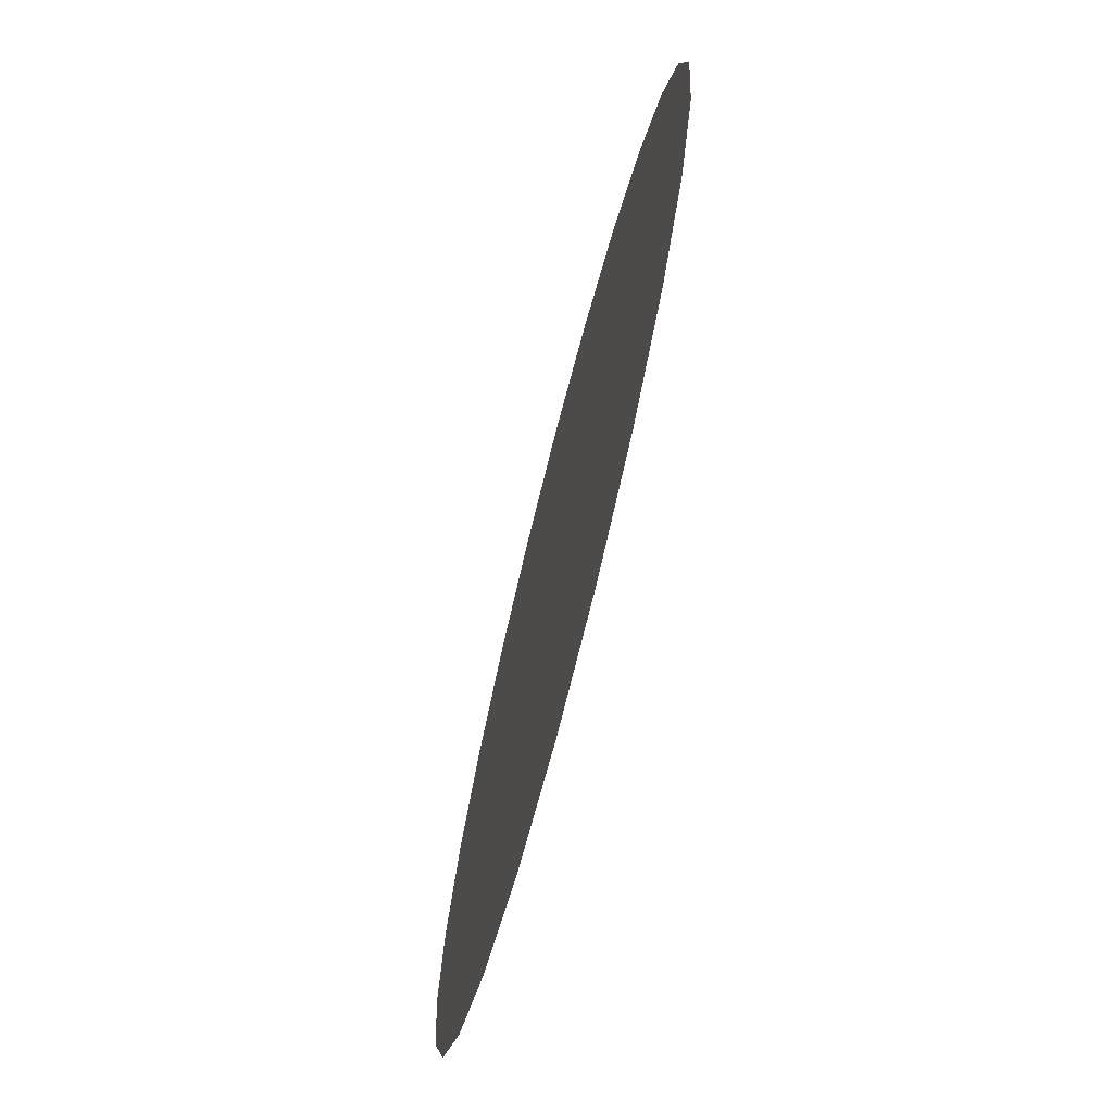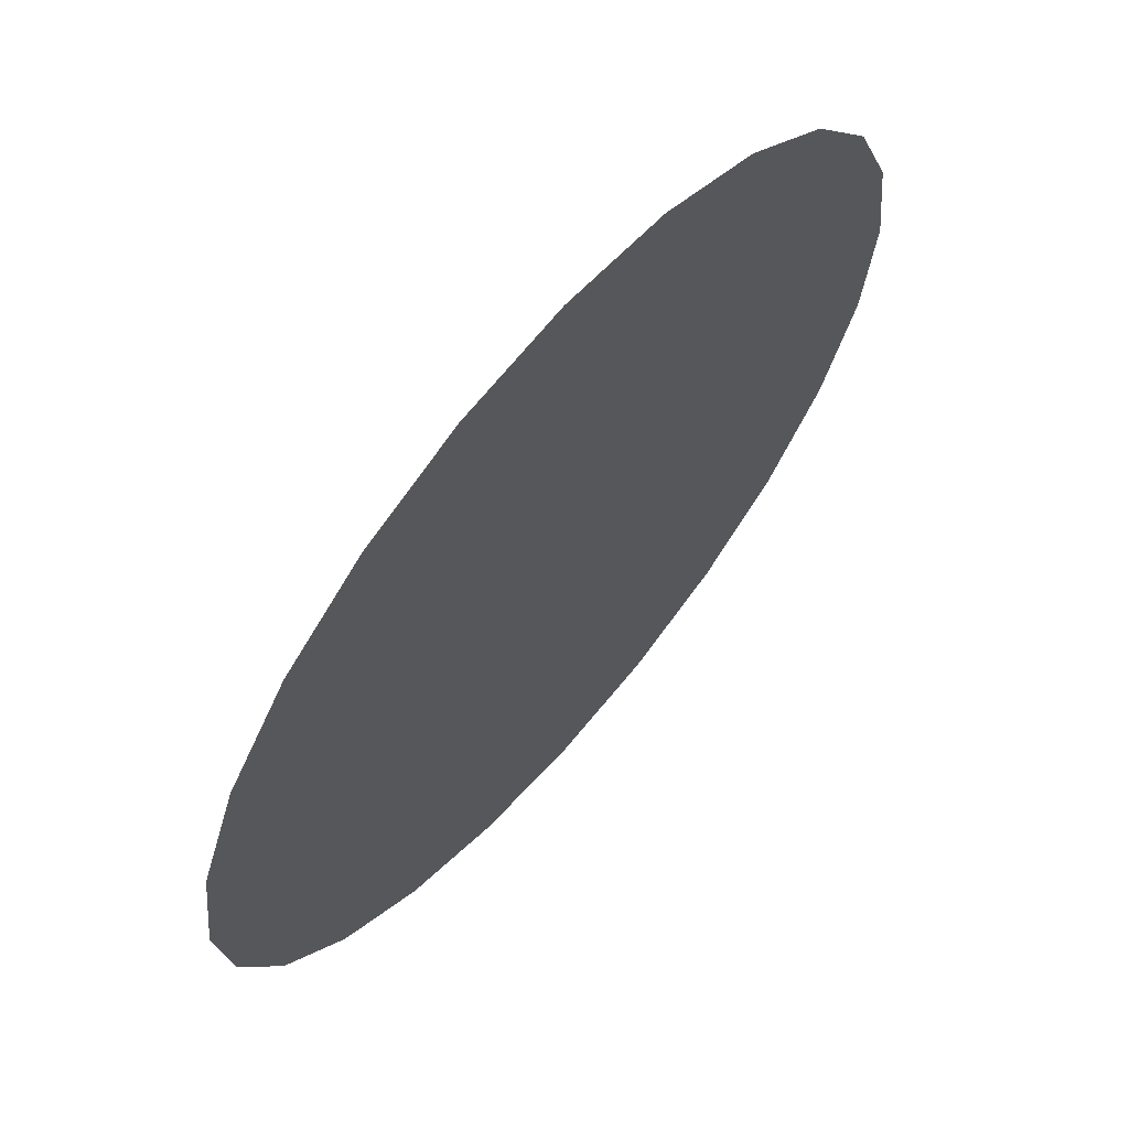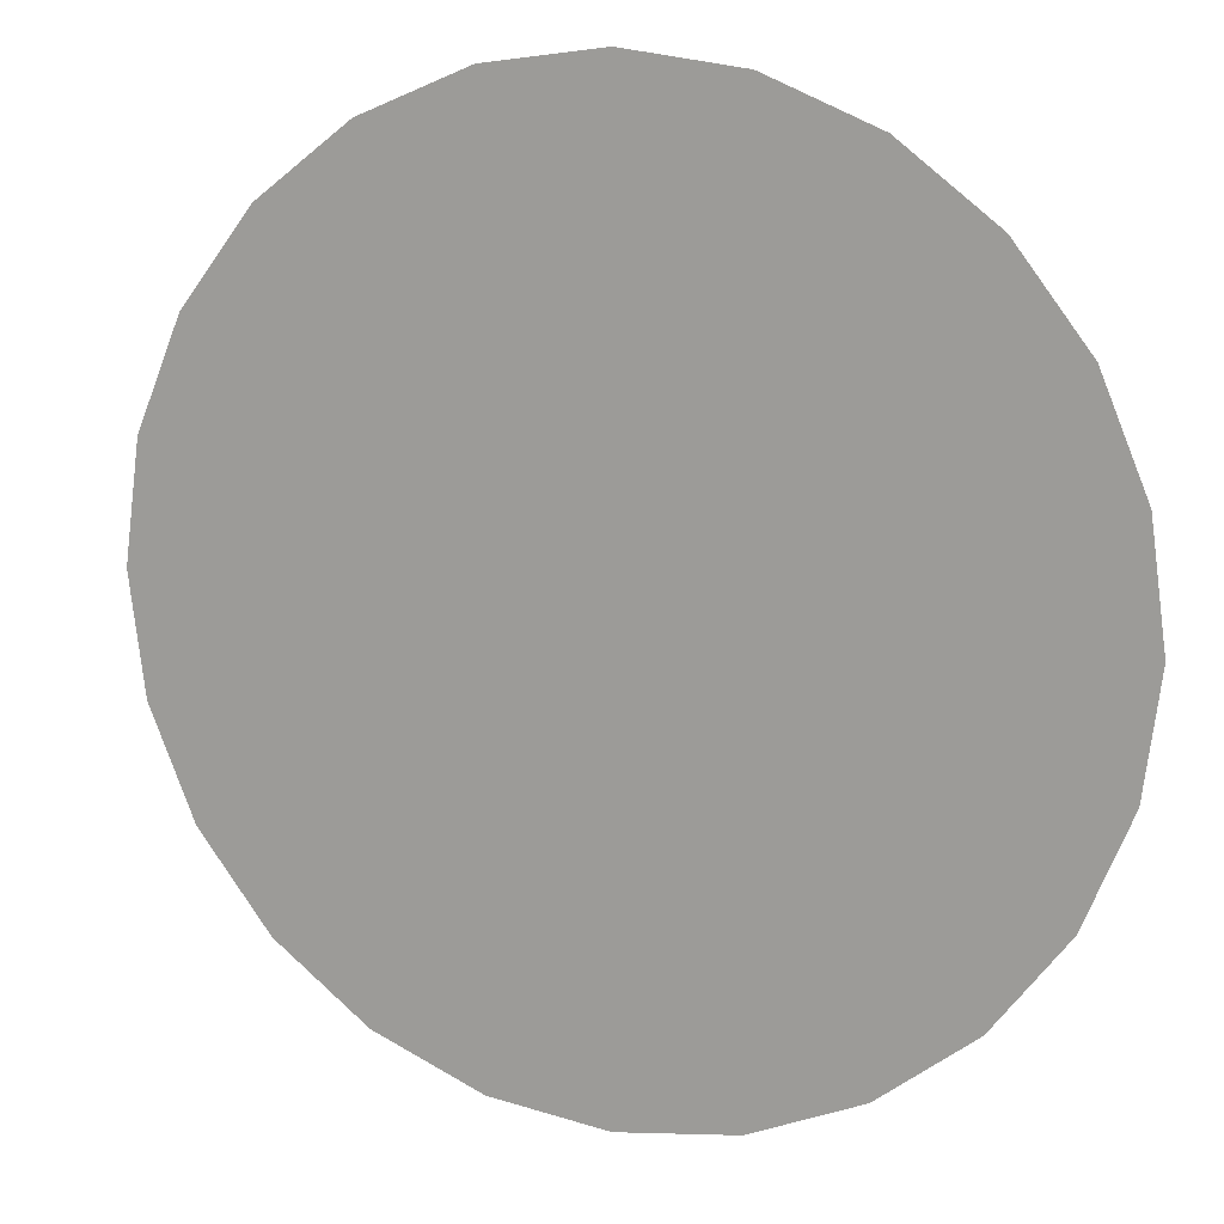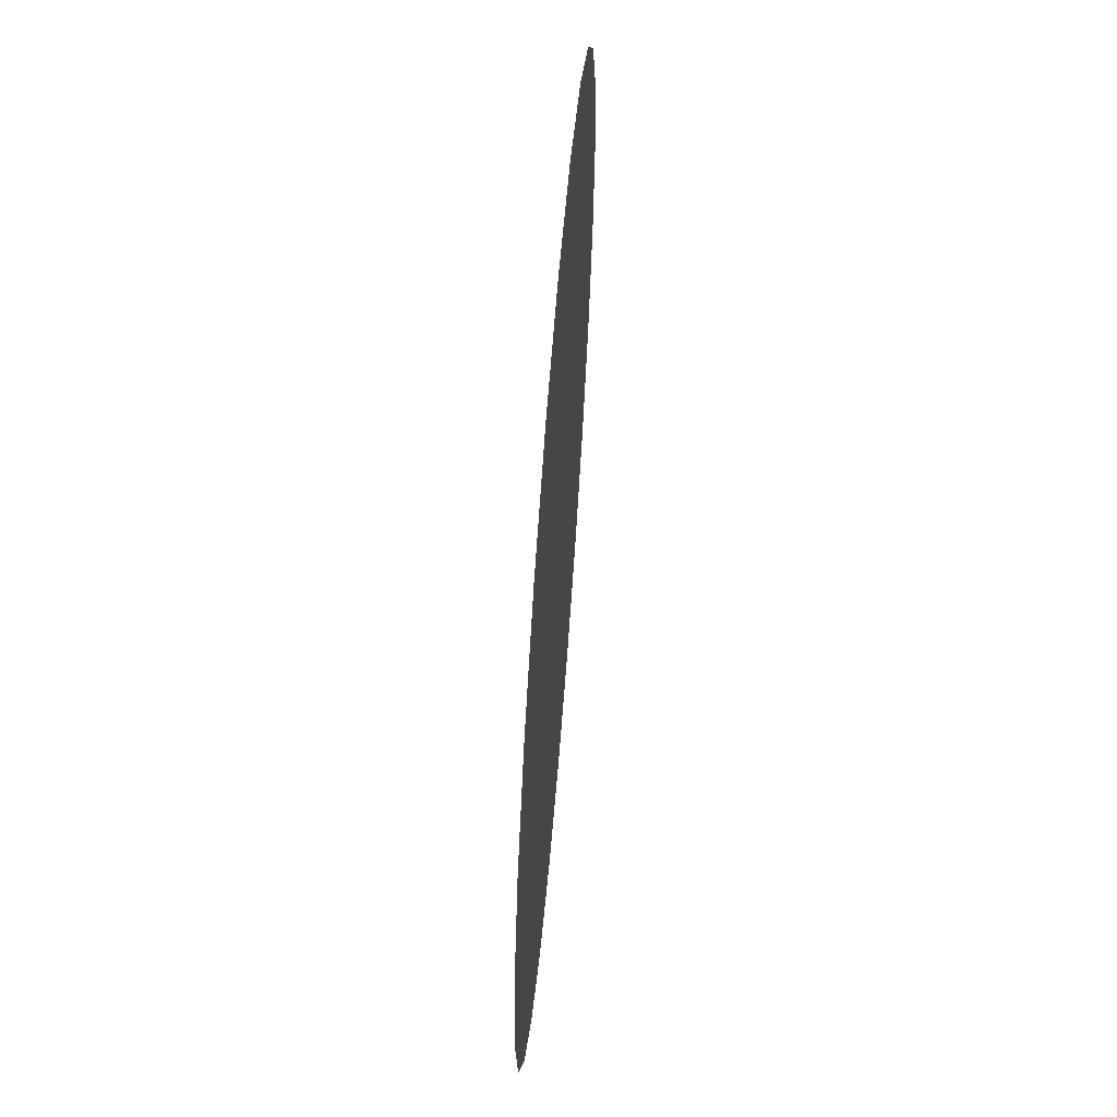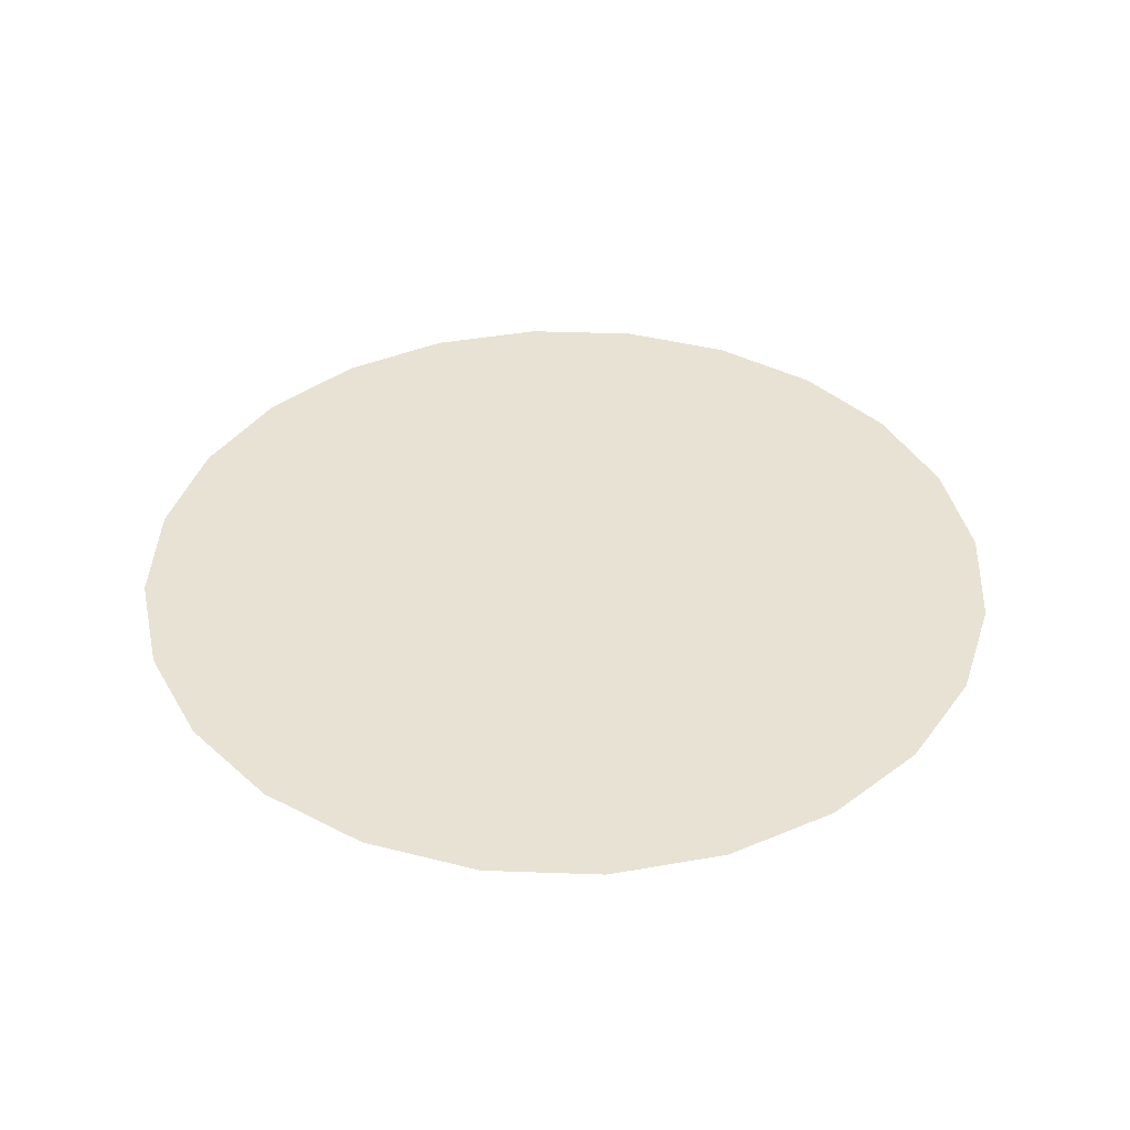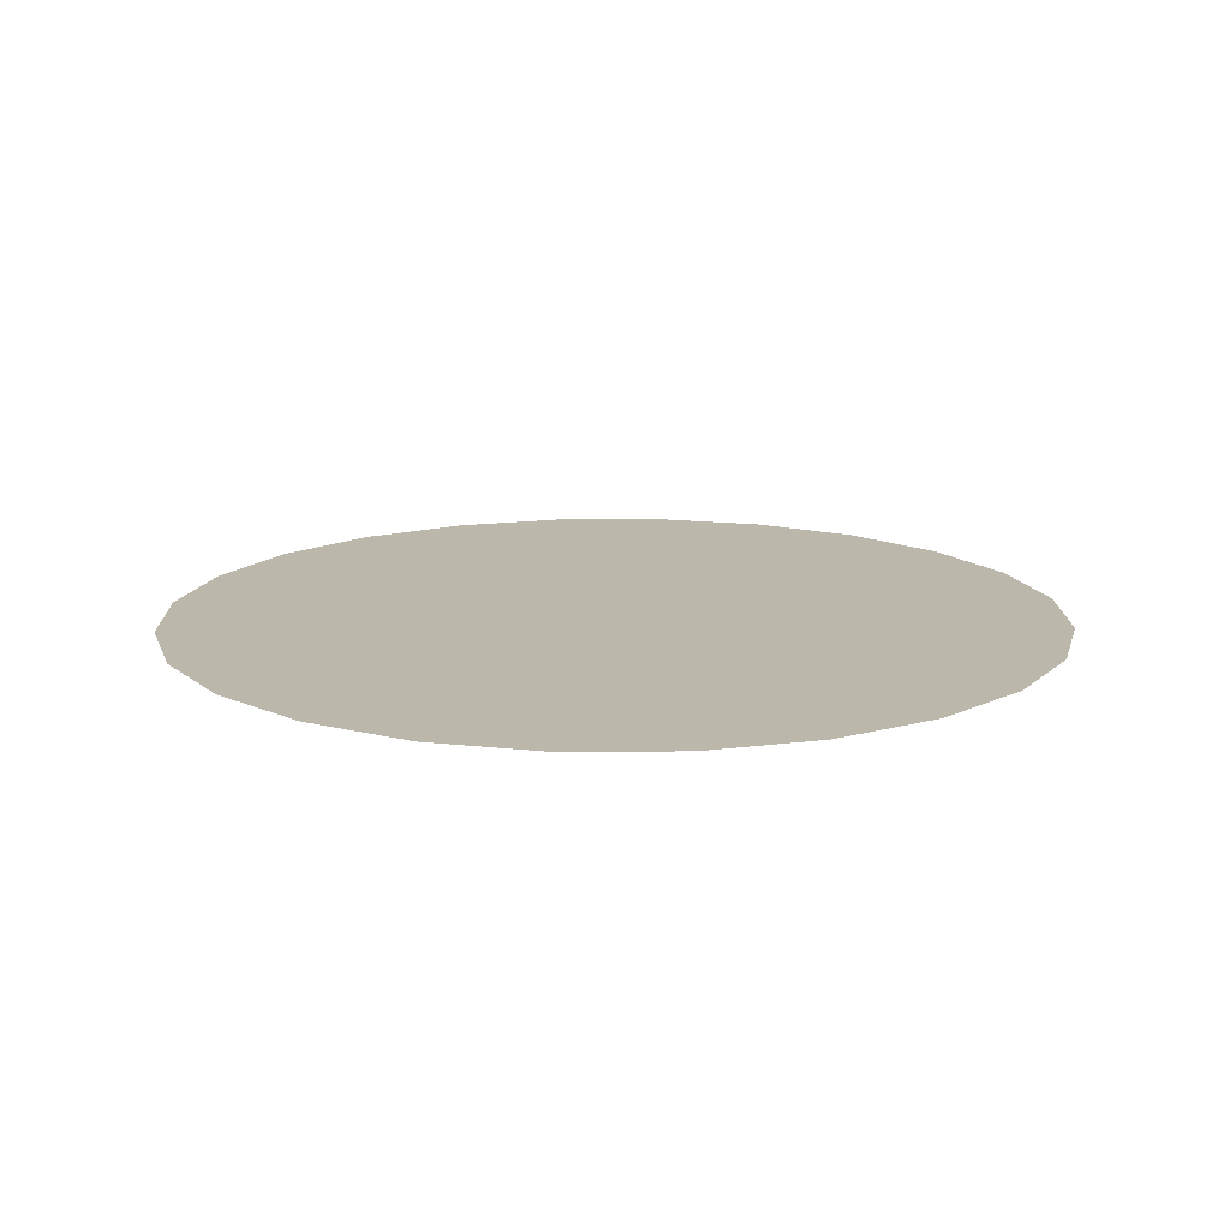
<metadata>
{"format":"obj","ext":"obj","renderer":"f3d","projection":"perspective","resolution":1024,"background":"white","views":[{"elev":-72.8,"azim":-104.4,"up":"+Y"},{"elev":65.1,"azim":-49.4,"up":"+Y"},{"elev":13.2,"azim":21.7,"up":"+Y"},{"elev":62.1,"azim":-85.5,"up":"+Y"},{"elev":39.9,"azim":70.1,"up":"+Z"},{"elev":14.5,"azim":156.5,"up":"+Z"}]}
</metadata>
<code>
o #ID915
v -0.2029 0.2787 0.2855
v -0.2055 0.2787 0.2855
v -0.2042 0.2785 0.2855
v -0.2017 0.2792 0.2855
v -0.2067 0.2792 0.2855
v -0.2007 0.28 0.2855
v -0.2077 0.28 0.2855
v -0.1999 0.281 0.2855
v -0.2085 0.281 0.2855
v -0.1994 0.2822 0.2855
v -0.209 0.2822 0.2855
v -0.1993 0.2835 0.2855
v -0.2092 0.2835 0.2855
v -0.1994 0.2848 0.2855
v -0.209 0.2848 0.2855
v -0.1999 0.2859 0.2855
v -0.2085 0.2859 0.2855
v -0.2007 0.287 0.2855
v -0.2077 0.287 0.2855
v -0.2017 0.2878 0.2855
v -0.2067 0.2878 0.2855
v -0.2029 0.2883 0.2855
v -0.2055 0.2883 0.2855
v -0.2042 0.2884 0.2855
f 1 2 3
f 3 2 1
f 2 1 4
f 4 1 2
f 2 4 5
f 5 4 2
f 5 4 6
f 6 4 5
f 5 6 7
f 7 6 5
f 7 6 8
f 8 6 7
f 7 8 9
f 9 8 7
f 9 8 10
f 10 8 9
f 9 10 11
f 11 10 9
f 11 10 12
f 12 10 11
f 11 12 13
f 13 12 11
f 13 12 14
f 14 12 13
f 13 14 15
f 15 14 13
f 15 14 16
f 16 14 15
f 15 16 17
f 17 16 15
f 17 16 18
f 18 16 17
f 17 18 19
f 19 18 17
f 19 18 20
f 20 18 19
f 19 20 21
f 21 20 19
f 21 20 22
f 22 20 21
f 21 22 23
f 23 22 21
f 23 22 24
f 24 22 23

</code>
